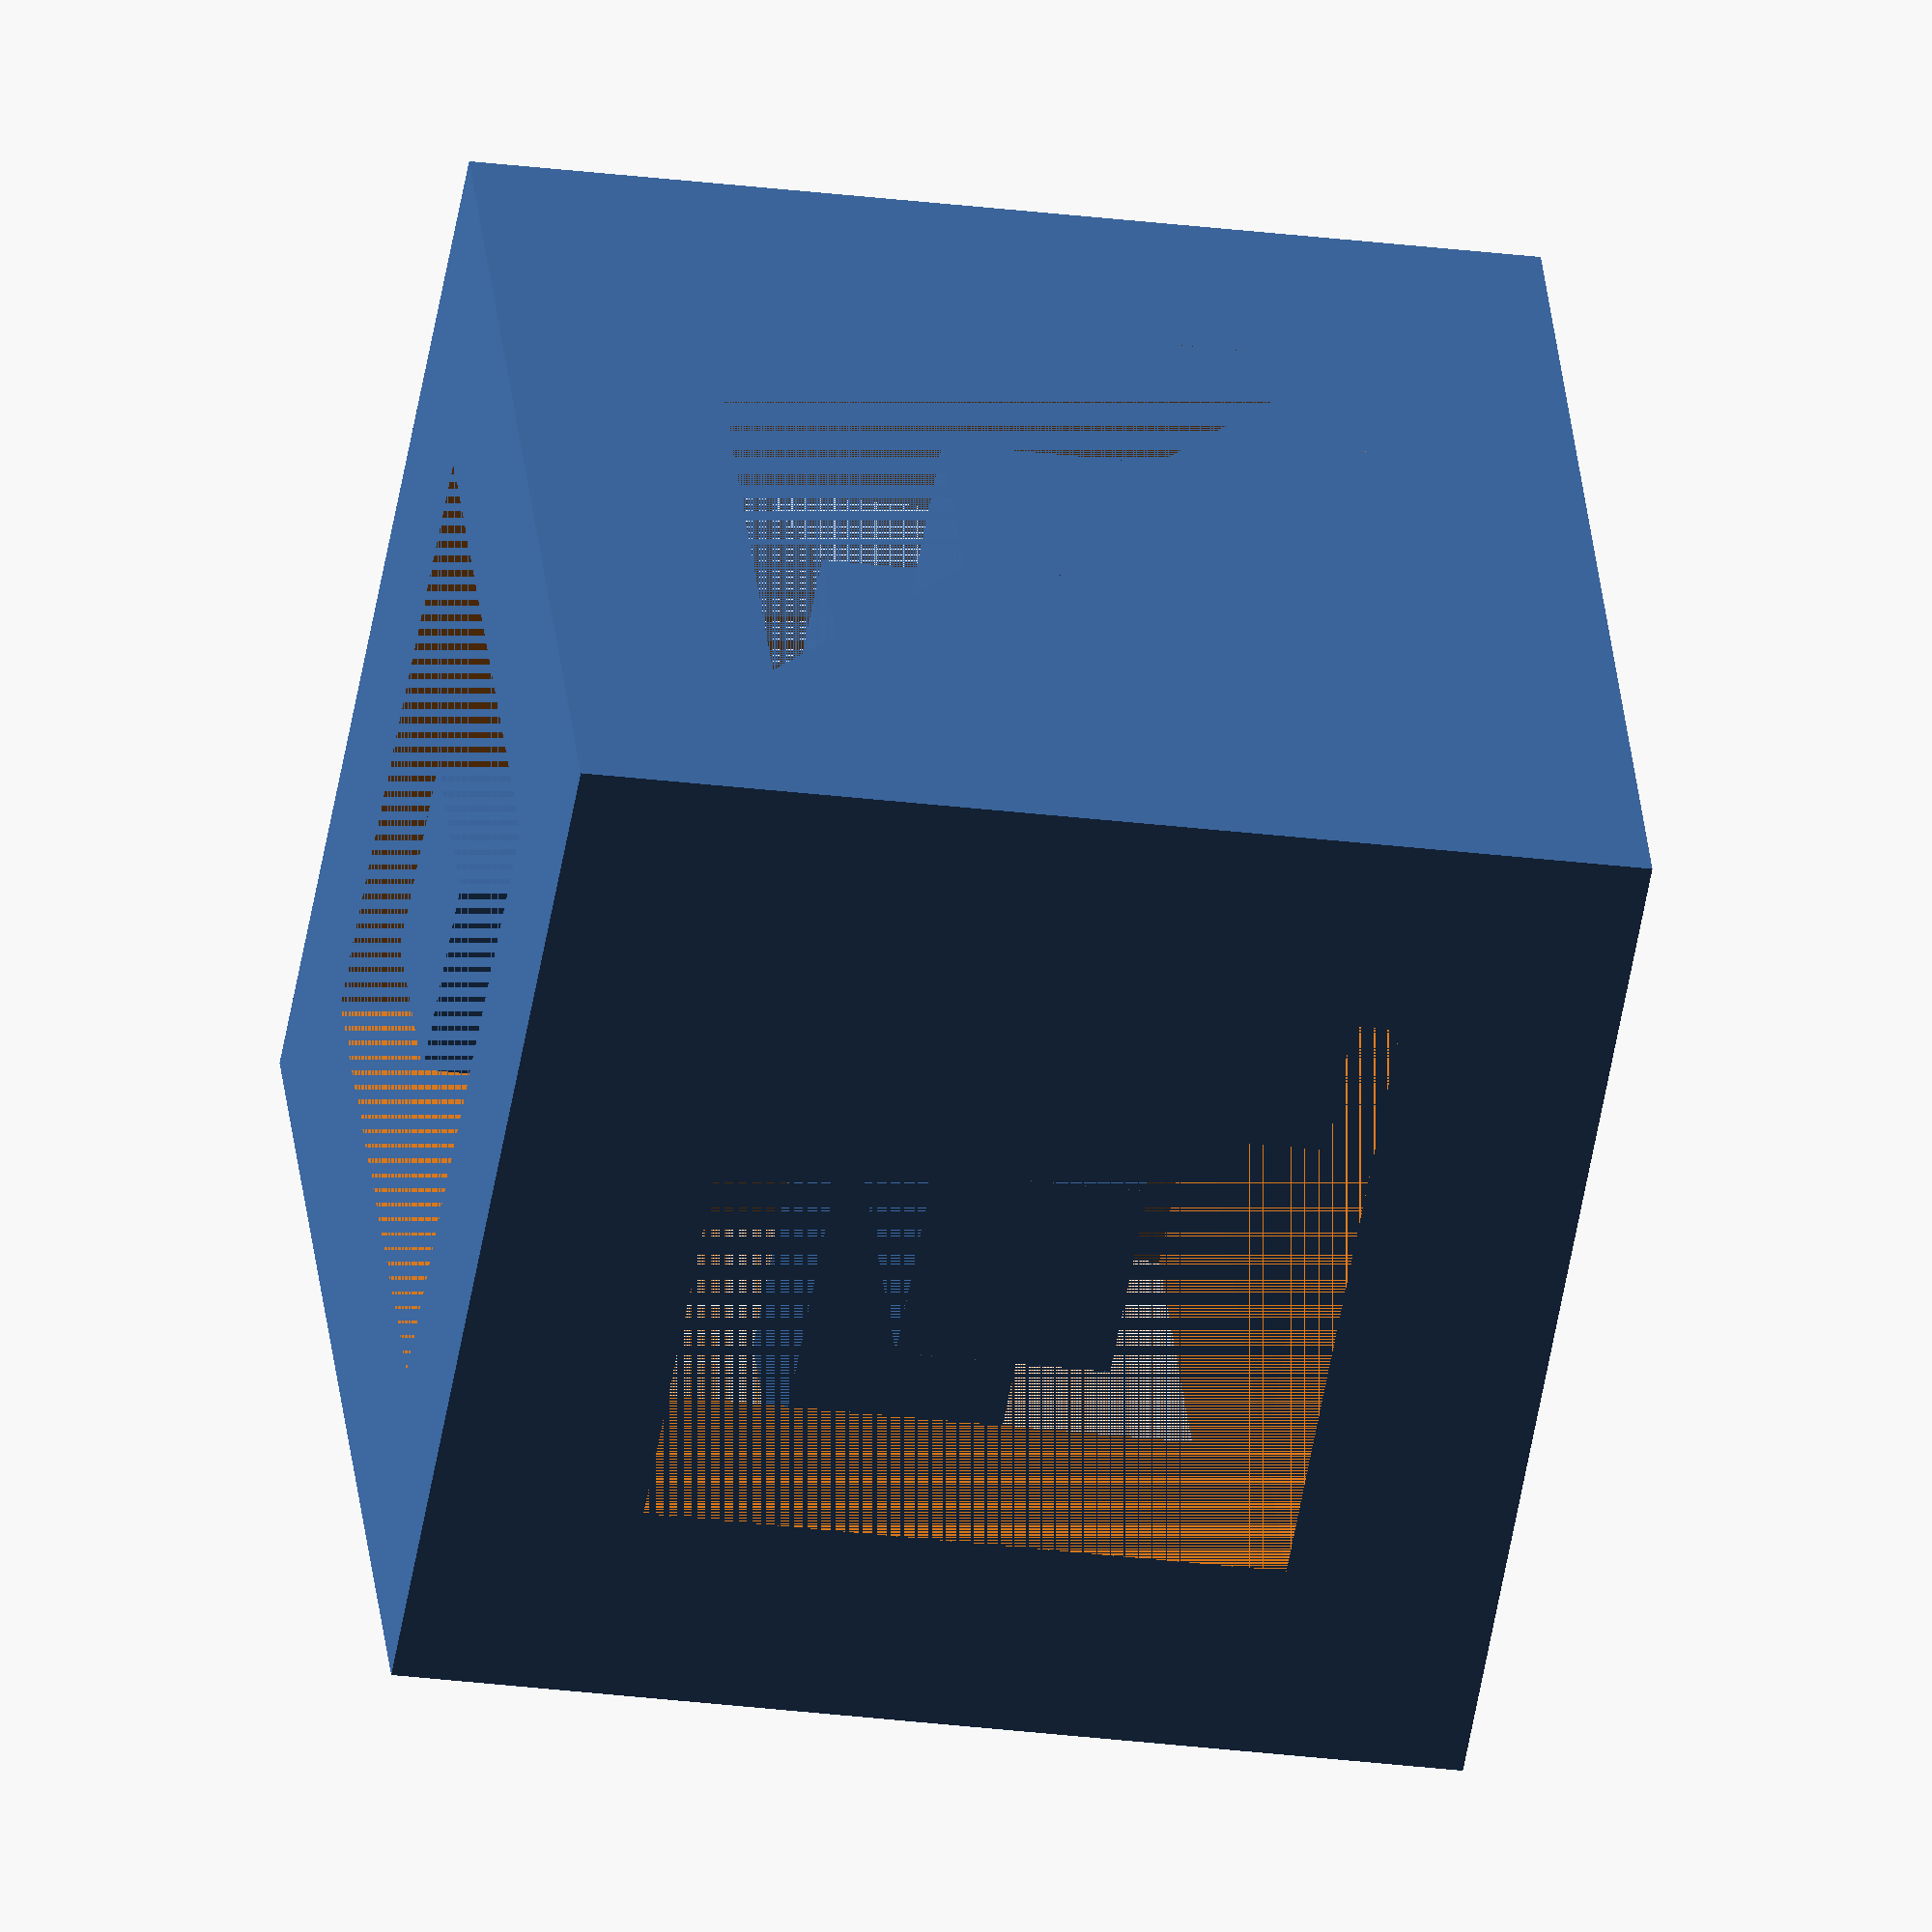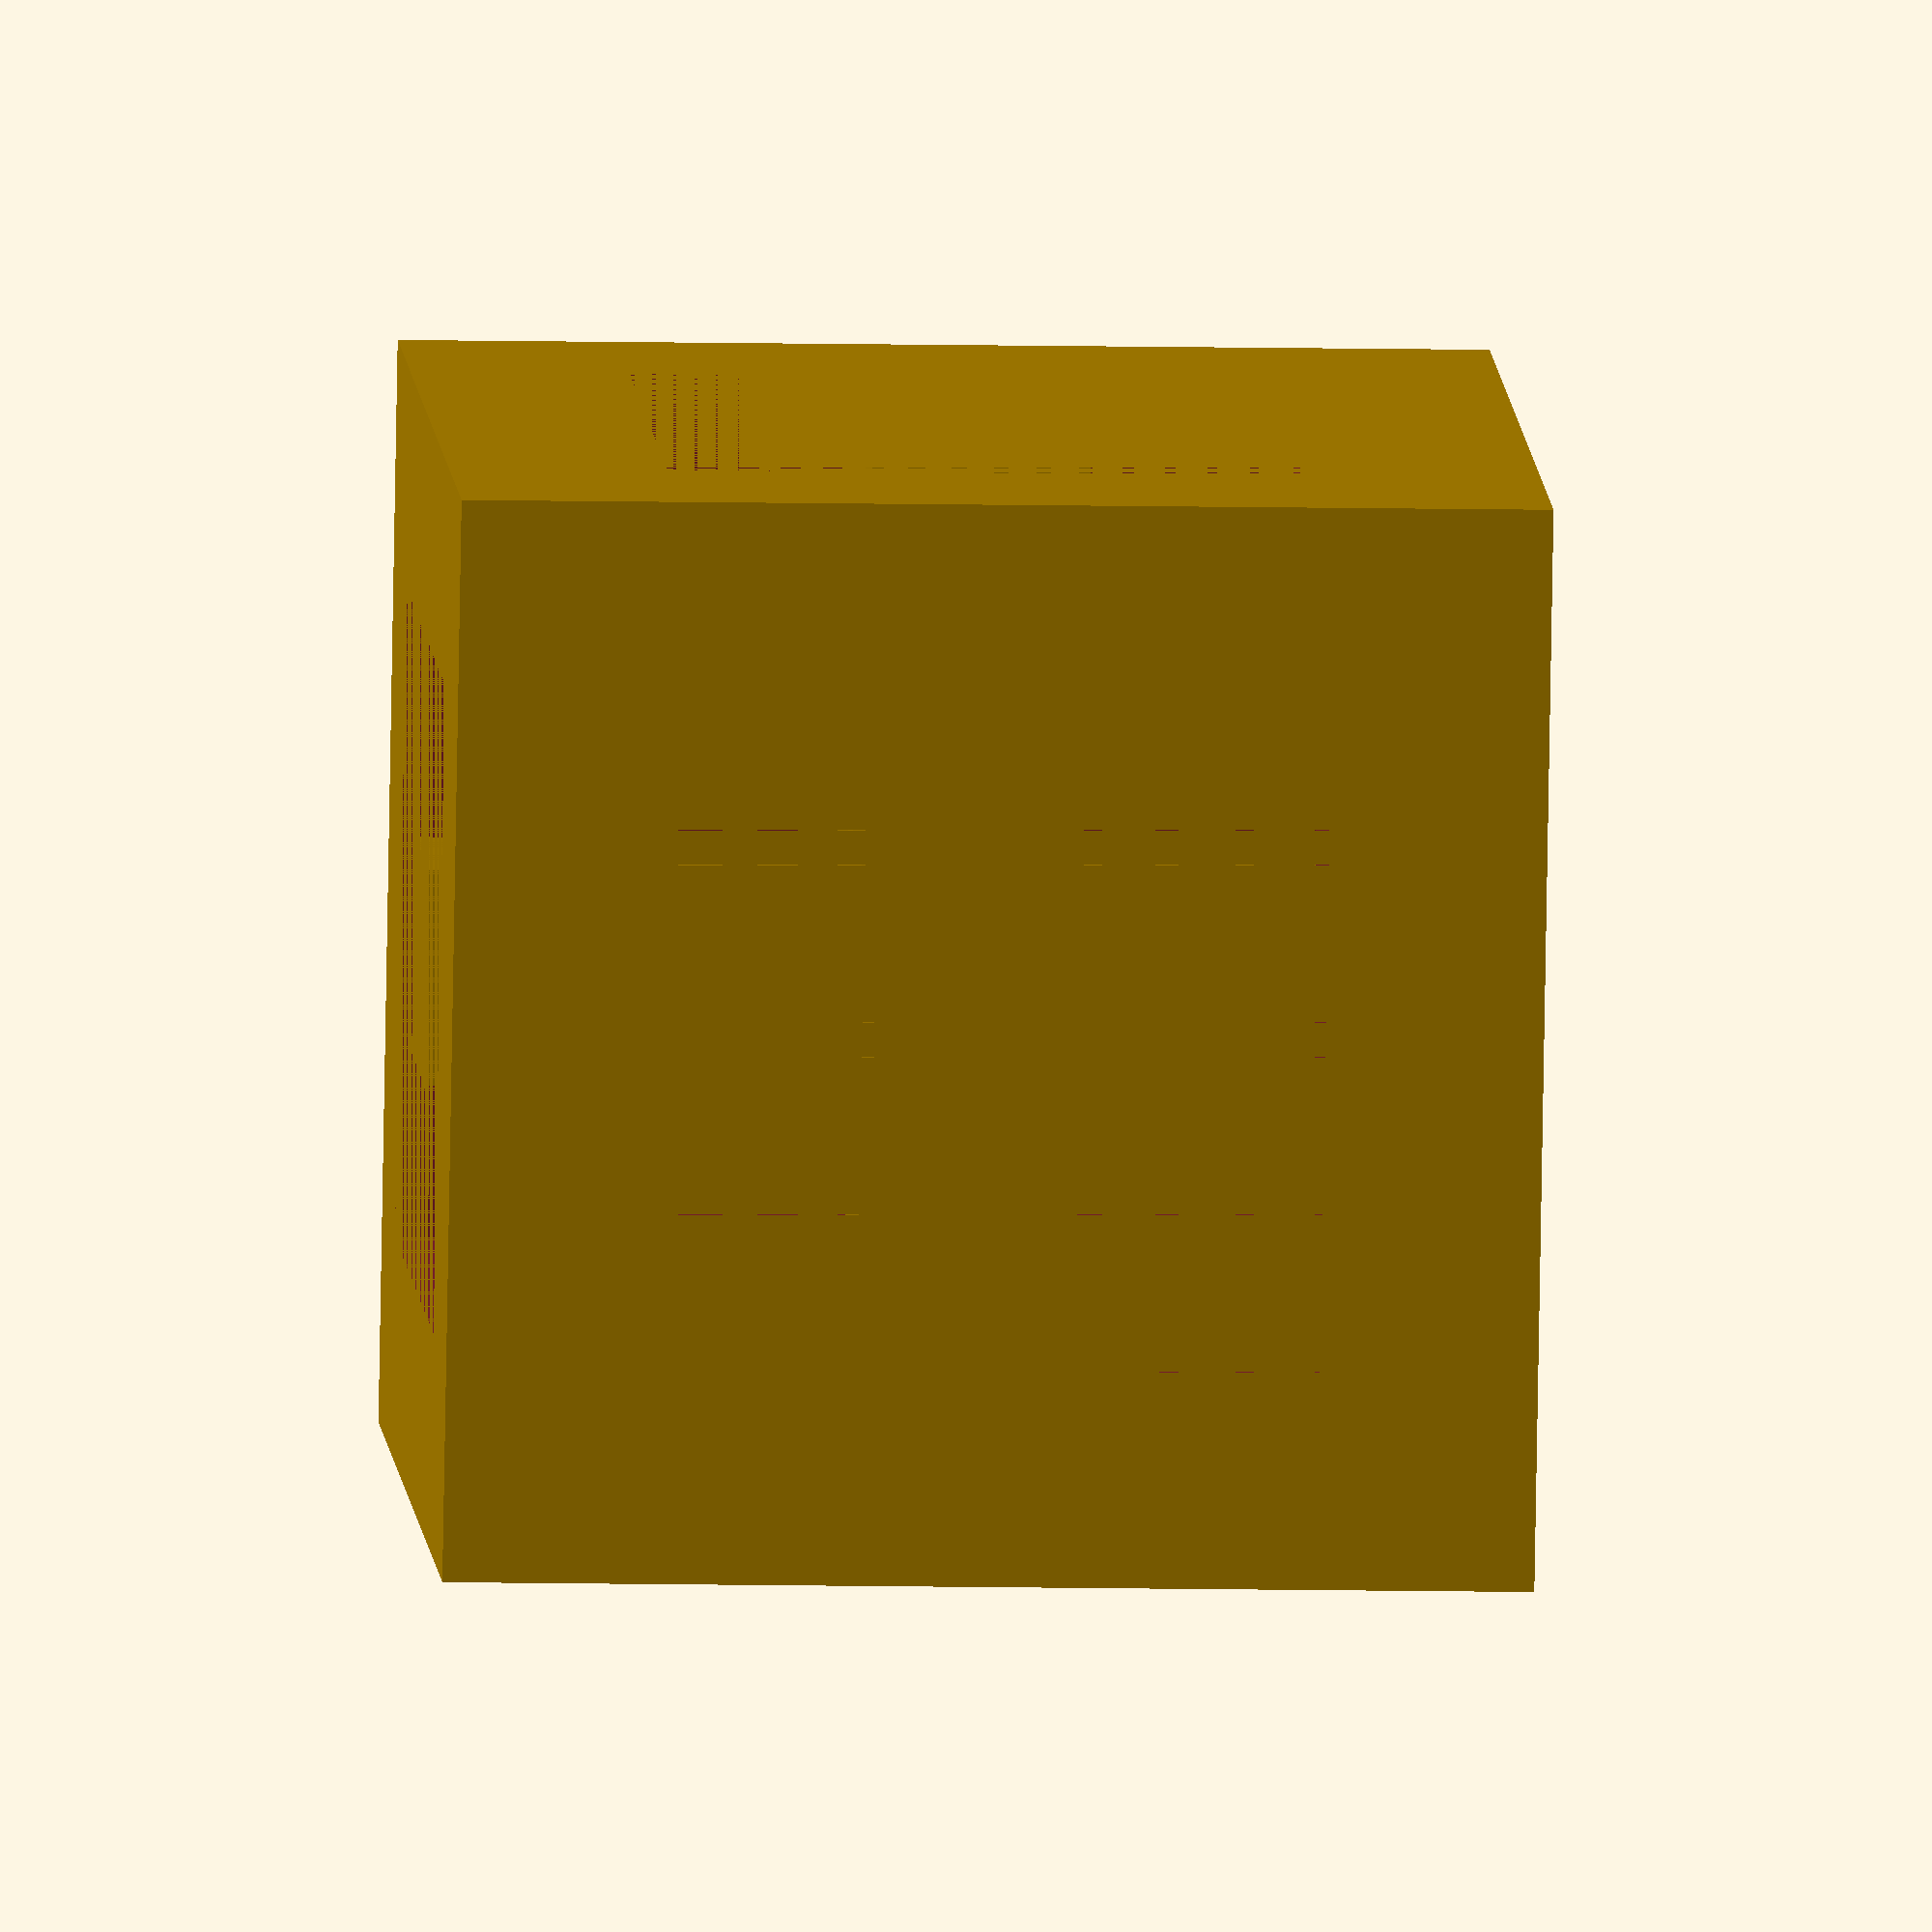
<openscad>
//The thickness of the Cube
CubeThickness=1;
//The size of the gap between the cross and the cube, measured on each face
GapSize=1;
//The thickness of the Cross
CrossThickness=1;
/* [Hidden] */
Size=1;
CubeHoleSize=GapSize*2+CrossThickness;
RealSize=CubeThickness*2+CubeHoleSize;
difference() {
    difference() {
        difference() {
            cube(RealSize);
            translate([CubeThickness,0,CubeThickness]) {
                cube([CubeHoleSize,RealSize,CubeHoleSize]);
            }
        }
        translate([0,CubeThickness,CubeThickness]) {
            cube([RealSize,CubeHoleSize,CubeHoleSize]);
        }
    }
    translate([CubeThickness,CubeThickness,0]) {
        cube([CubeHoleSize,CubeHoleSize,RealSize]);
    }
}
translate([CubeThickness+GapSize,CubeThickness+GapSize,0]) {
    cube([CrossThickness,CrossThickness,RealSize]);
}
translate([CubeThickness+GapSize,0,CubeThickness+GapSize]) {
    cube([CrossThickness,RealSize,CrossThickness]);
}
translate([0,CubeThickness+GapSize,CubeThickness+GapSize]) {
    cube([RealSize,CrossThickness,CrossThickness]);
}                                                                                       
</openscad>
<views>
elev=205.8 azim=30.5 roll=281.6 proj=o view=wireframe
elev=188.4 azim=343.2 roll=273.5 proj=o view=wireframe
</views>
